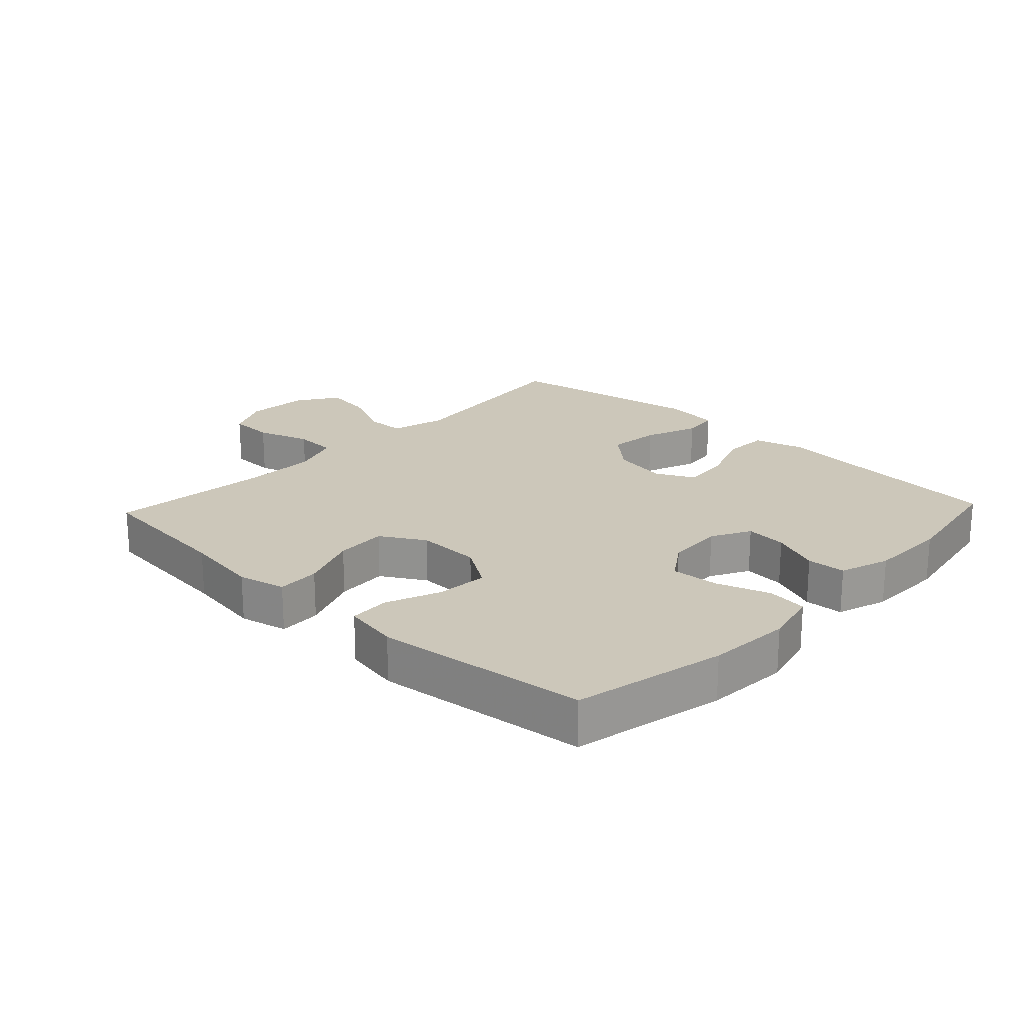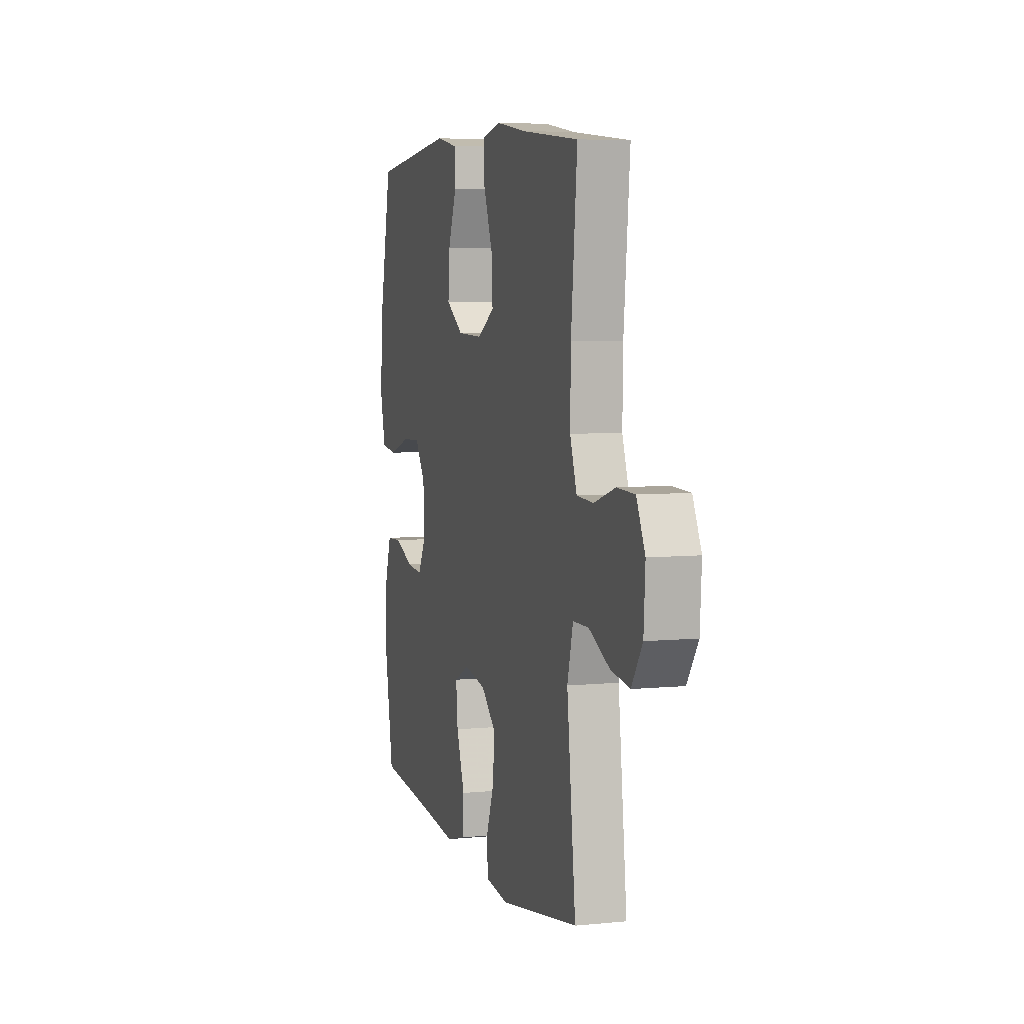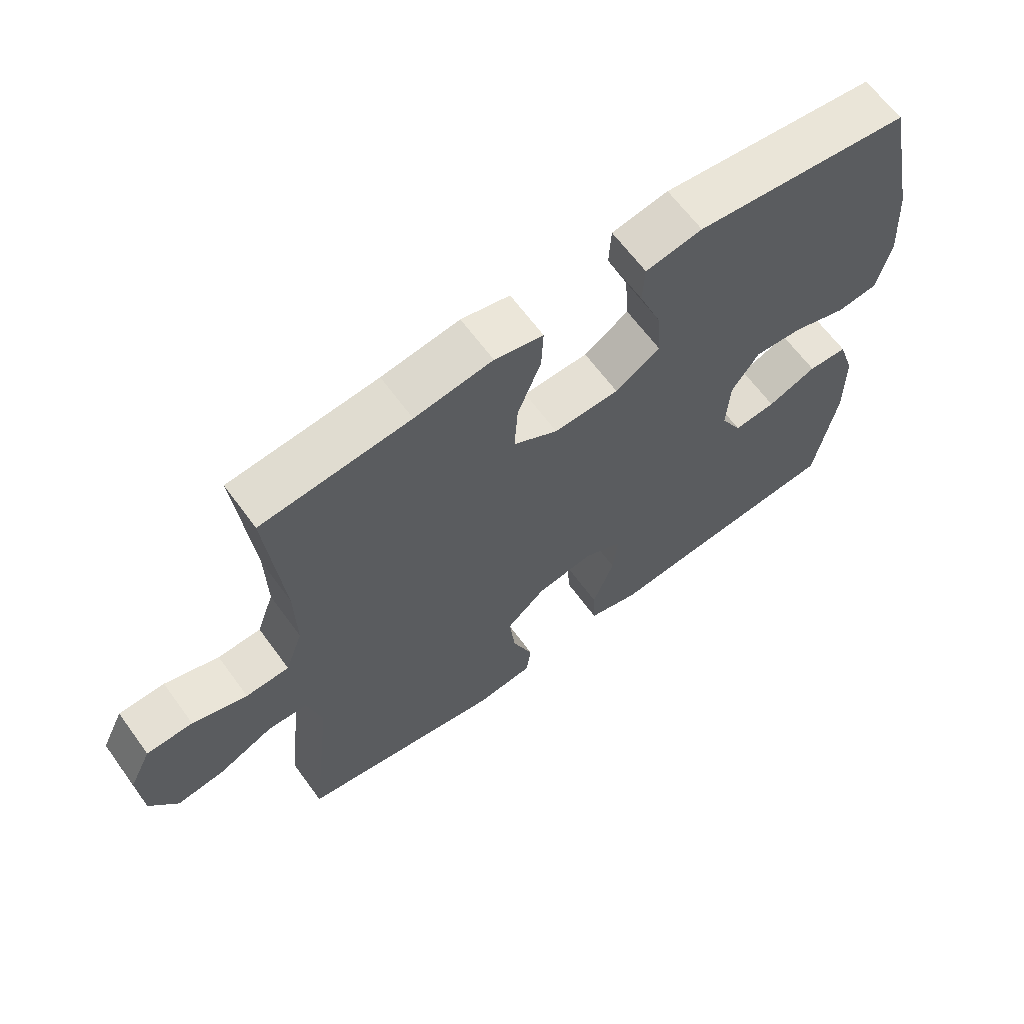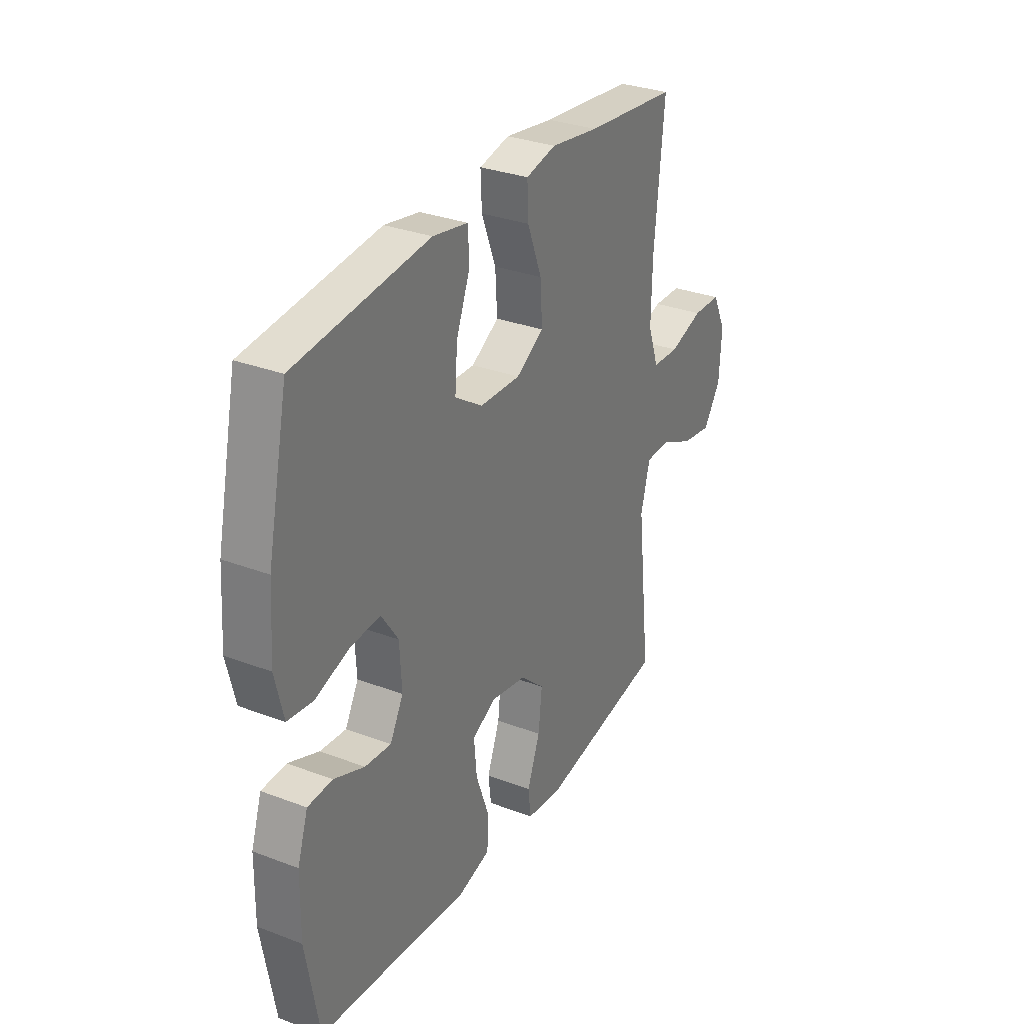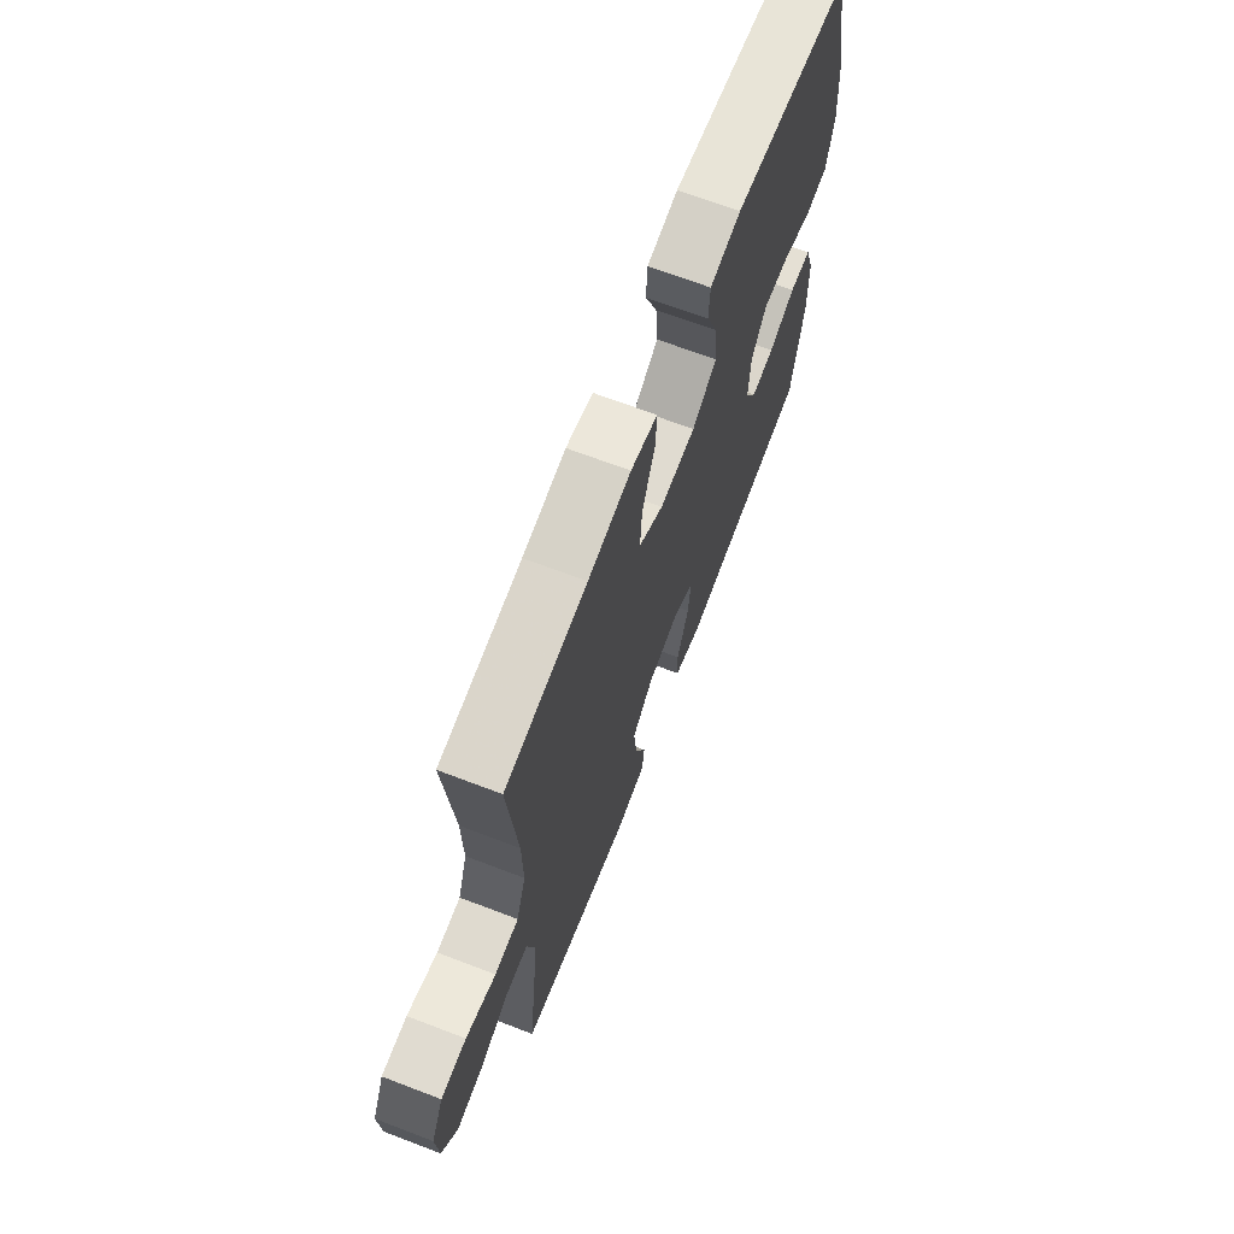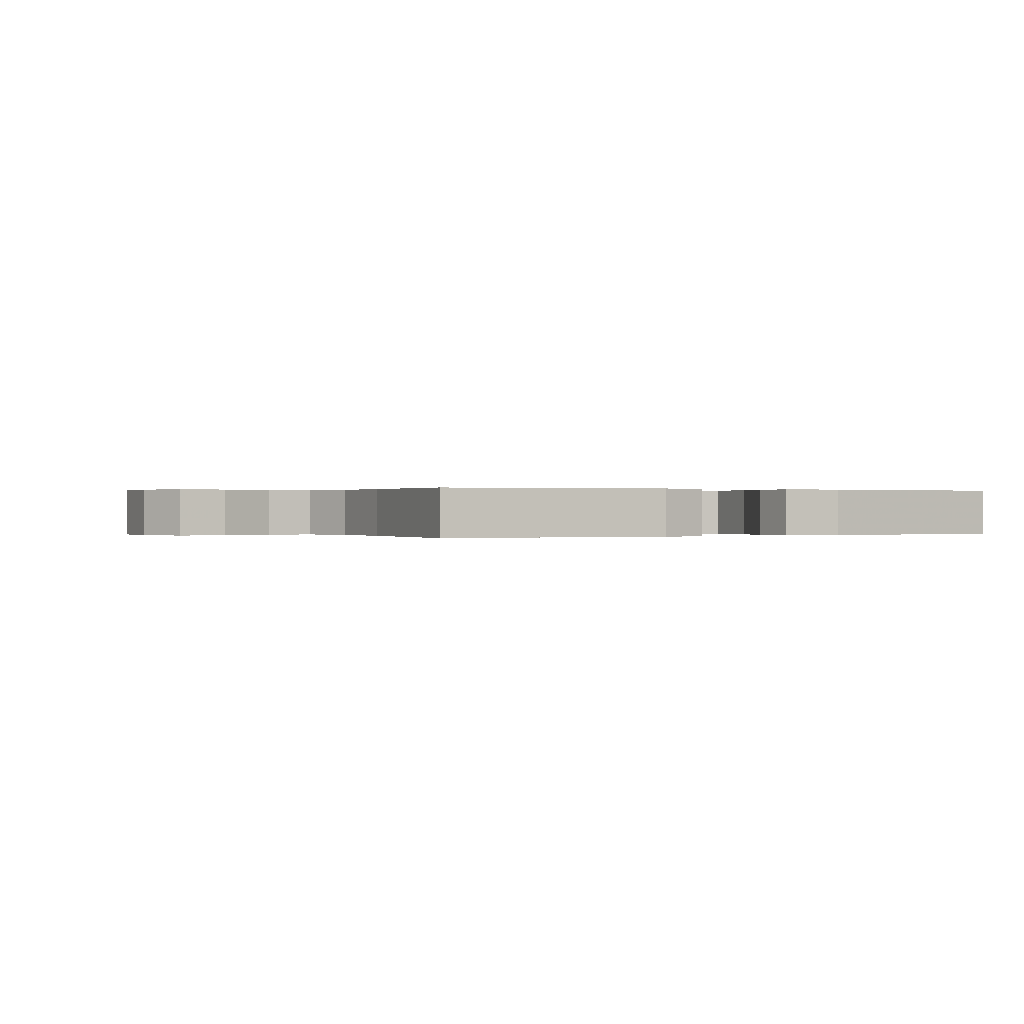
<metadata>
{"format":"obj","ext":"obj","renderer":"f3d","projection":"perspective","resolution":1024,"background":"white","views":[{"elev":21.3,"azim":43.3,"up":"+Y"},{"elev":6.0,"azim":-106.6,"up":"+Z"},{"elev":64.3,"azim":-36.1,"up":"+Z"},{"elev":31.0,"azim":118.5,"up":"+Z"},{"elev":68.2,"azim":-69.1,"up":"+Z"},{"elev":0.1,"azim":-29.5,"up":"+Y"}]}
</metadata>
<code>
v 0.5 0.07 -0.5
v 0.247 0.07 -0.523
v 0.123 0.07 -0.536
v 0.043 0.07 -0.514
v 0.04 0.07 -0.445
v 0.073 0.07 -0.354
v 0.08 0.07 -0.279
v 0.02 0.07 -0.249
v -0.068 0.07 -0.265
v -0.128 0.07 -0.319
v -0.119 0.07 -0.401
v -0.087 0.07 -0.485
v -0.094 0.07 -0.543
v -0.183 0.07 -0.554
v -0.5 0.07 -0.5
v -0.465 0.07 -0.193
v -0.488 0.07 -0.106
v -0.55 0.07 -0.105
v -0.633 0.07 -0.144
v -0.708 0.07 -0.155
v -0.751 0.07 -0.091
v -0.757 0.07 0.008
v -0.723 0.07 0.078
v -0.652 0.07 0.08
v -0.568 0.07 0.053
v -0.501 0.07 0.056
v -0.474 0.07 0.132
v -0.476 0.07 0.249
v -0.5 0.07 0.5
v -0.271 0.07 0.523
v -0.151 0.07 0.541
v -0.076 0.07 0.524
v -0.079 0.07 0.457
v -0.115 0.07 0.365
v -0.12 0.07 0.284
v -0.051 0.07 0.243
v 0.05 0.07 0.246
v 0.119 0.07 0.291
v 0.113 0.07 0.371
v 0.079 0.07 0.458
v 0.082 0.07 0.521
v 0.169 0.07 0.537
v 0.5 0.07 0.5
v 0.551 0.07 0.262
v 0.56 0.07 0.131
v 0.539 0.07 0.044
v 0.476 0.07 0.036
v 0.392 0.07 0.064
v 0.317 0.07 0.069
v 0.275 0.07 0.007
v 0.27 0.07 -0.083
v 0.303 0.07 -0.144
v 0.368 0.07 -0.138
v 0.444 0.07 -0.107
v 0.505 0.07 -0.11
v 0.531 0.07 -0.189
v 0.533 0.07 -0.313
v 0.5 0 -0.5
v 0.247 0 -0.523
v 0.123 0 -0.536
v 0.043 0 -0.514
v 0.04 0 -0.445
v 0.073 0 -0.354
v 0.08 0 -0.279
v 0.02 0 -0.249
v -0.068 0 -0.265
v -0.128 0 -0.319
v -0.119 0 -0.401
v -0.087 0 -0.485
v -0.094 0 -0.543
v -0.183 0 -0.554
v -0.5 0 -0.5
v -0.465 0 -0.193
v -0.488 0 -0.106
v -0.55 0 -0.105
v -0.633 0 -0.144
v -0.708 0 -0.155
v -0.751 0 -0.091
v -0.757 0 0.008
v -0.723 0 0.078
v -0.652 0 0.08
v -0.568 0 0.053
v -0.501 0 0.056
v -0.474 0 0.132
v -0.476 0 0.249
v -0.5 0 0.5
v -0.271 0 0.523
v -0.151 0 0.541
v -0.076 0 0.524
v -0.079 0 0.457
v -0.115 0 0.365
v -0.12 0 0.284
v -0.051 0 0.243
v 0.05 0 0.246
v 0.119 0 0.291
v 0.113 0 0.371
v 0.079 0 0.458
v 0.082 0 0.521
v 0.169 0 0.537
v 0.5 0 0.5
v 0.551 0 0.262
v 0.56 0 0.131
v 0.539 0 0.044
v 0.476 0 0.036
v 0.392 0 0.064
v 0.317 0 0.069
v 0.275 0 0.007
v 0.27 0 -0.083
v 0.303 0 -0.144
v 0.368 0 -0.138
v 0.444 0 -0.107
v 0.505 0 -0.11
v 0.531 0 -0.189
v 0.533 0 -0.313
f 57 1 2
f 56 57 2
f 55 56 2
f 54 55 2
f 53 54 2
f 4 5 6
f 3 4 6
f 2 3 6
f 53 2 6
f 52 53 6
f 51 52 6 7
f 50 51 7 8
f 49 50 8 9
f 46 47 48
f 45 46 48
f 44 45 48
f 43 44 48
f 42 43 48
f 41 42 48
f 40 41 48
f 39 40 48
f 38 39 48 49
f 37 38 49 9
f 32 33 34
f 31 32 34
f 30 31 34
f 30 34 35
f 29 30 35
f 28 29 35
f 27 28 35 36
f 23 24 25
f 22 23 25
f 21 22 25
f 20 21 25
f 19 20 25
f 18 19 25
f 17 18 25 26
f 37 9 10
f 36 37 10
f 27 36 10
f 26 27 10
f 17 26 10
f 16 17 10
f 14 15 16
f 13 14 16
f 12 13 16
f 11 12 16
f 10 11 16
f 59 58 114
f 59 114 113
f 59 113 112
f 59 112 111
f 59 111 110
f 63 62 61
f 63 61 60
f 63 60 59
f 63 59 110
f 63 110 109
f 64 63 109 108
f 65 64 108 107
f 66 65 107 106
f 105 104 103
f 105 103 102
f 105 102 101
f 105 101 100
f 105 100 99
f 105 99 98
f 105 98 97
f 105 97 96
f 106 105 96 95
f 66 106 95 94
f 91 90 89
f 91 89 88
f 91 88 87
f 92 91 87
f 92 87 86
f 92 86 85
f 93 92 85 84
f 82 81 80
f 82 80 79
f 82 79 78
f 82 78 77
f 82 77 76
f 82 76 75
f 83 82 75 74
f 67 66 94
f 67 94 93
f 67 93 84
f 67 84 83
f 67 83 74
f 67 74 73
f 73 72 71
f 73 71 70
f 73 70 69
f 73 69 68
f 73 68 67
f 1 58 59 2
f 2 59 60 3
f 3 60 61 4
f 4 61 62 5
f 5 62 63 6
f 6 63 64 7
f 7 64 65 8
f 8 65 66 9
f 9 66 67 10
f 10 67 68 11
f 11 68 69 12
f 12 69 70 13
f 13 70 71 14
f 14 71 72 15
f 15 72 73 16
f 16 73 74 17
f 17 74 75 18
f 18 75 76 19
f 19 76 77 20
f 20 77 78 21
f 21 78 79 22
f 22 79 80 23
f 23 80 81 24
f 24 81 82 25
f 25 82 83 26
f 26 83 84 27
f 27 84 85 28
f 28 85 86 29
f 29 86 87 30
f 30 87 88 31
f 31 88 89 32
f 32 89 90 33
f 33 90 91 34
f 34 91 92 35
f 35 92 93 36
f 36 93 94 37
f 37 94 95 38
f 38 95 96 39
f 39 96 97 40
f 40 97 98 41
f 41 98 99 42
f 42 99 100 43
f 43 100 101 44
f 44 101 102 45
f 45 102 103 46
f 46 103 104 47
f 47 104 105 48
f 48 105 106 49
f 49 106 107 50
f 50 107 108 51
f 51 108 109 52
f 52 109 110 53
f 53 110 111 54
f 54 111 112 55
f 55 112 113 56
f 56 113 114 57
f 57 114 58 1

</code>
